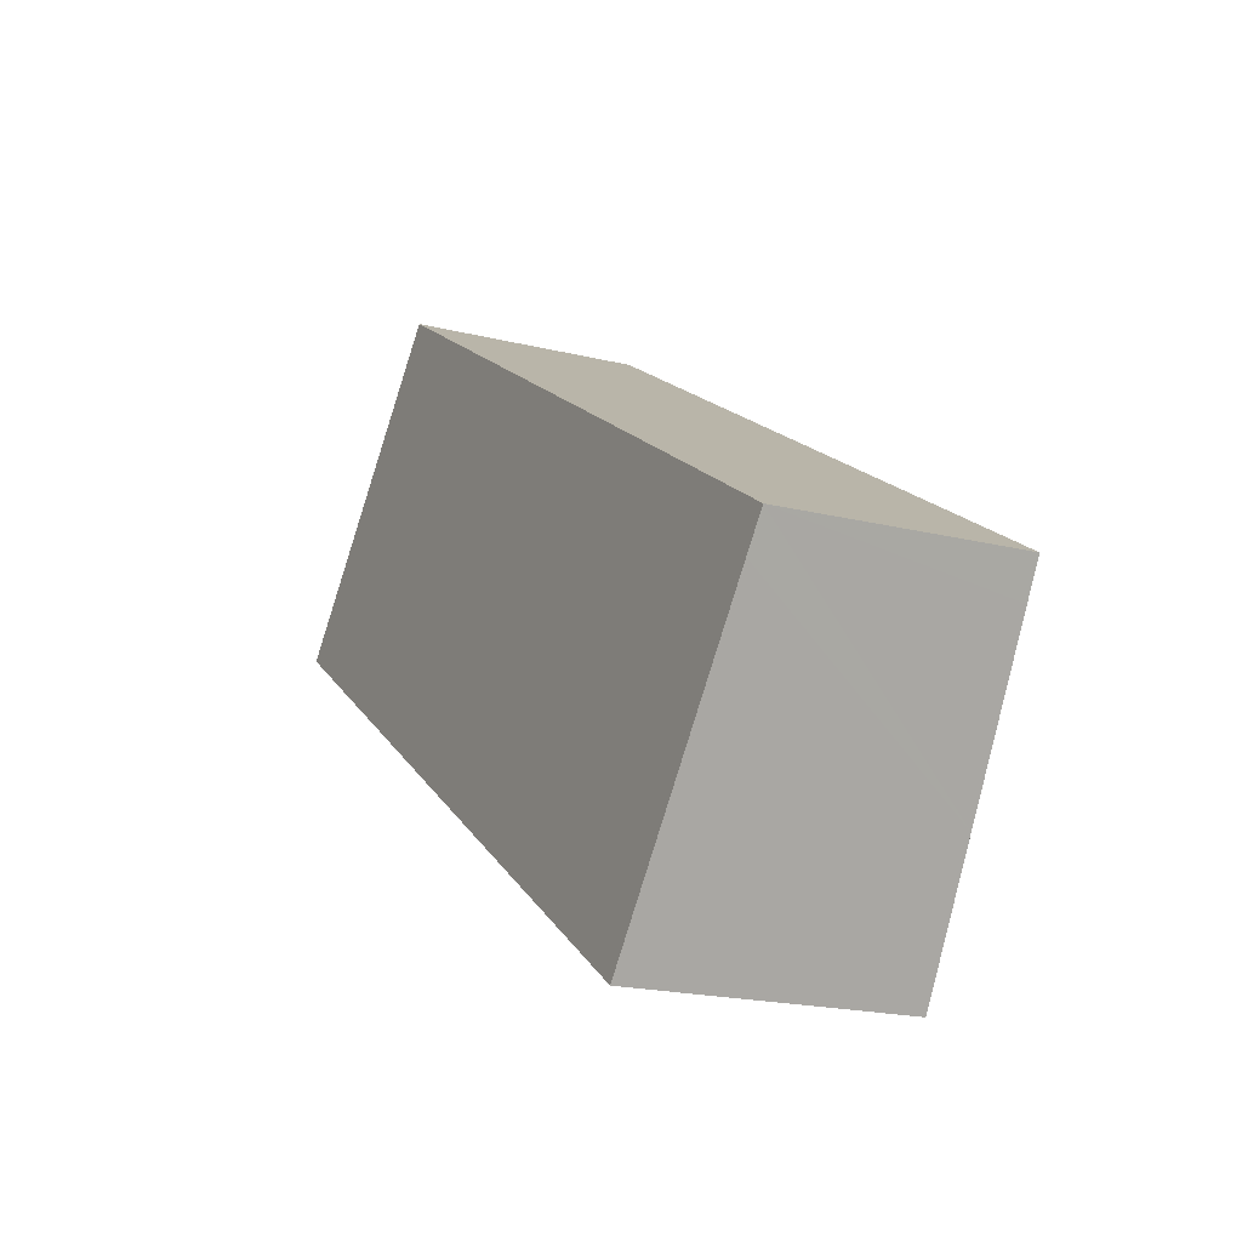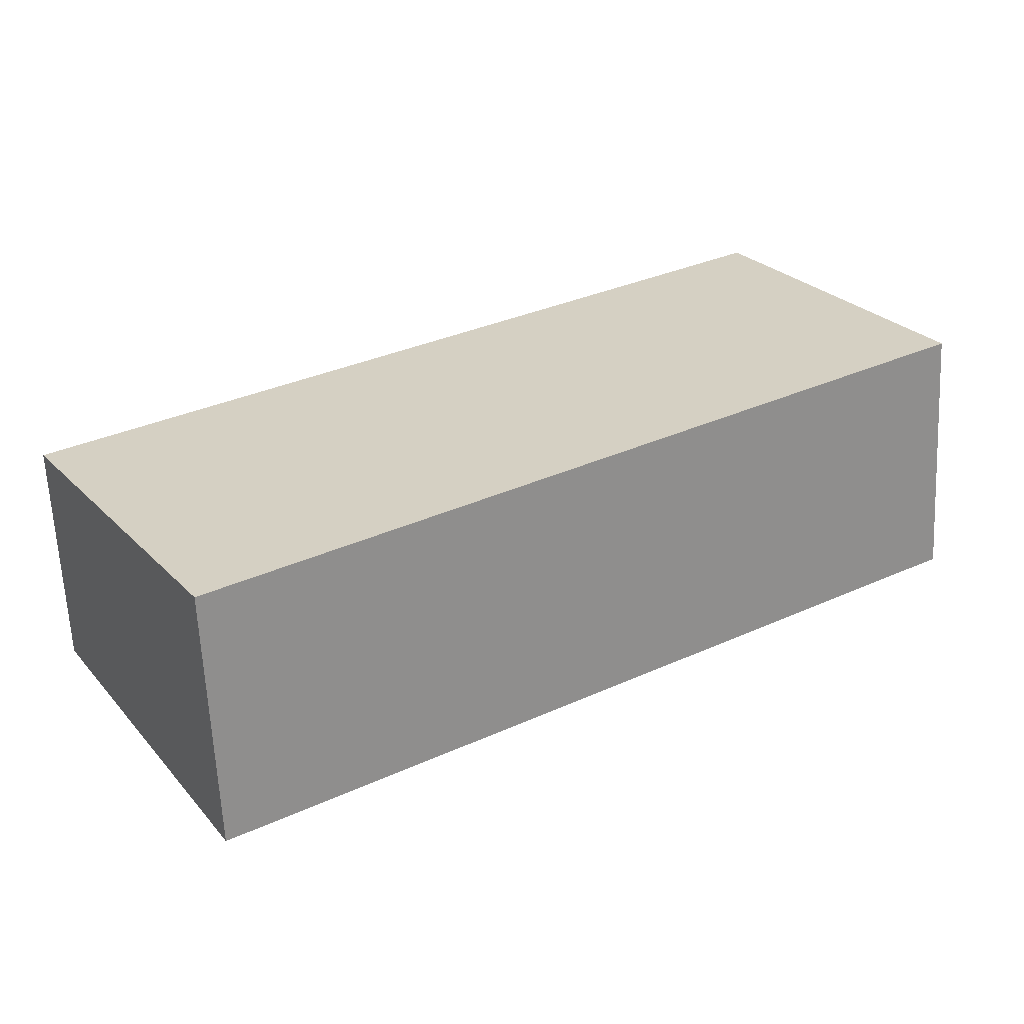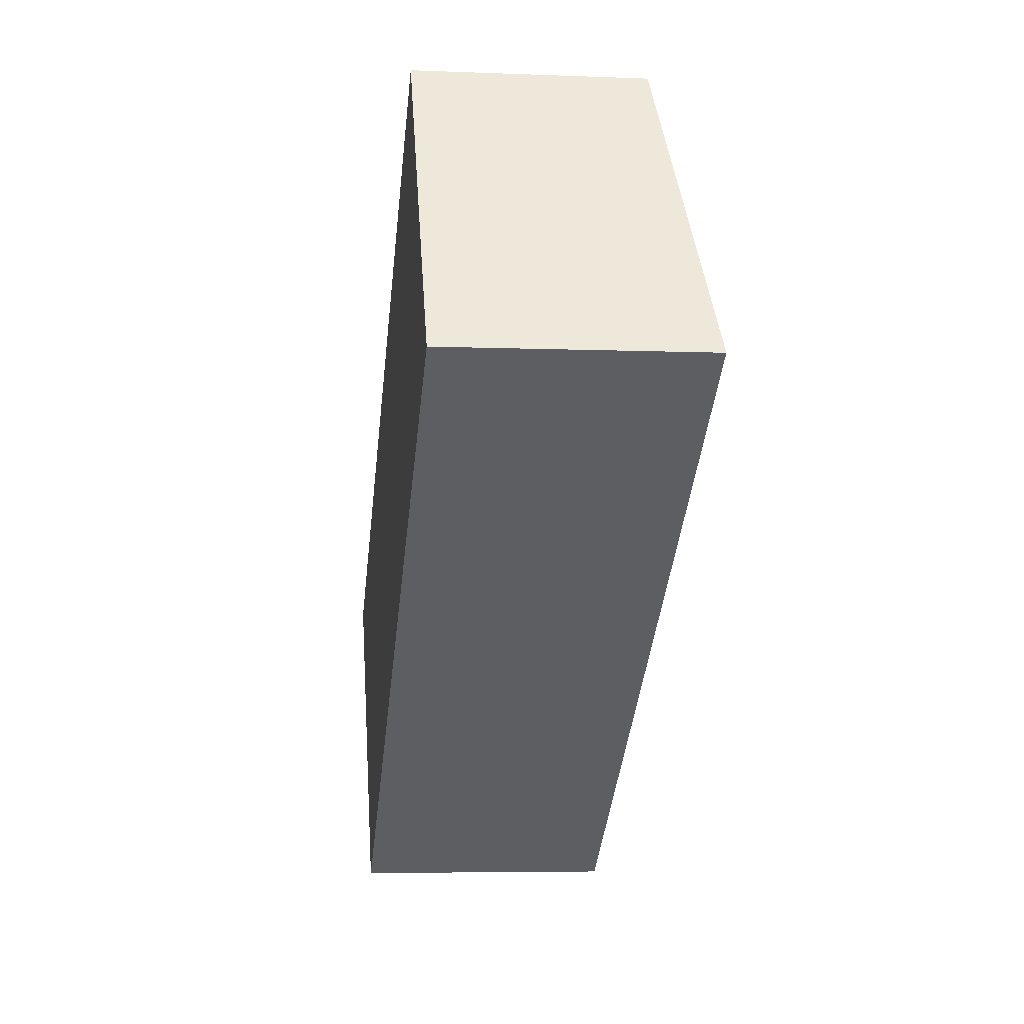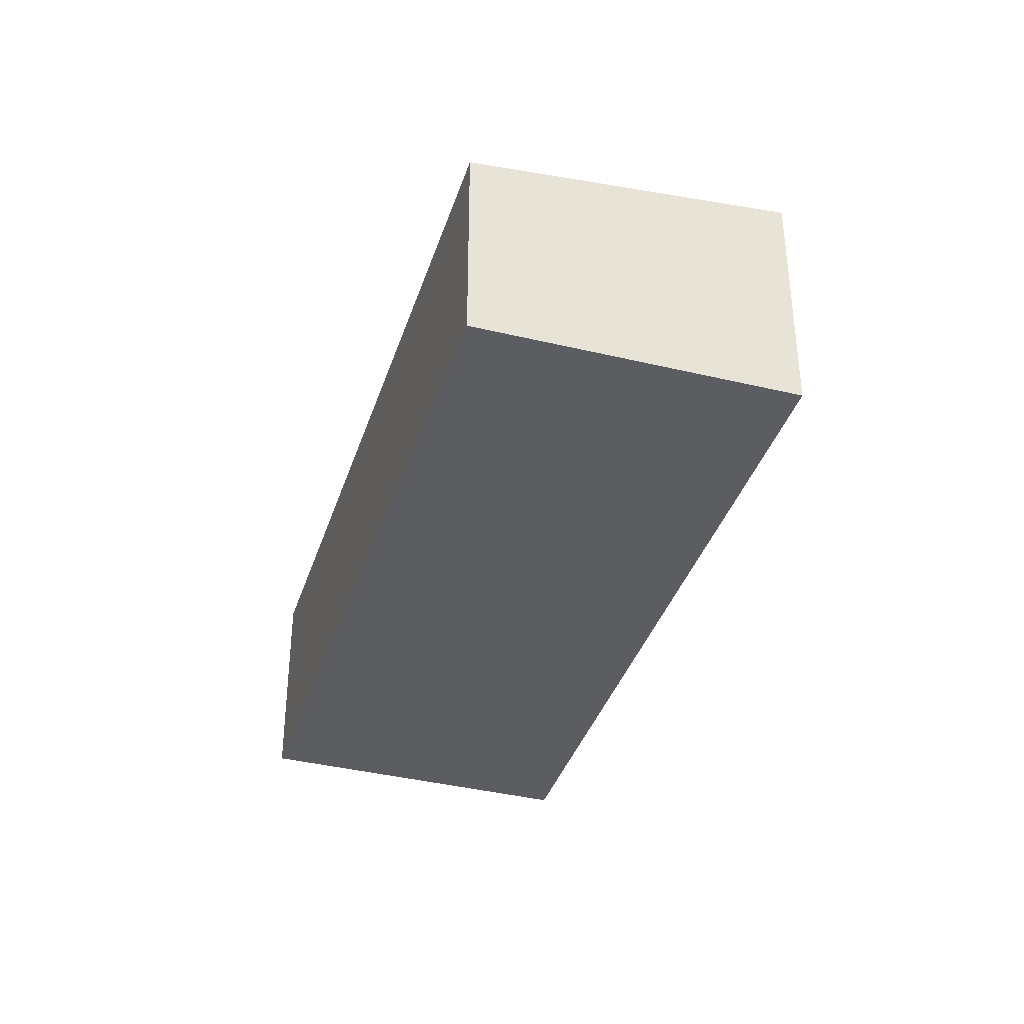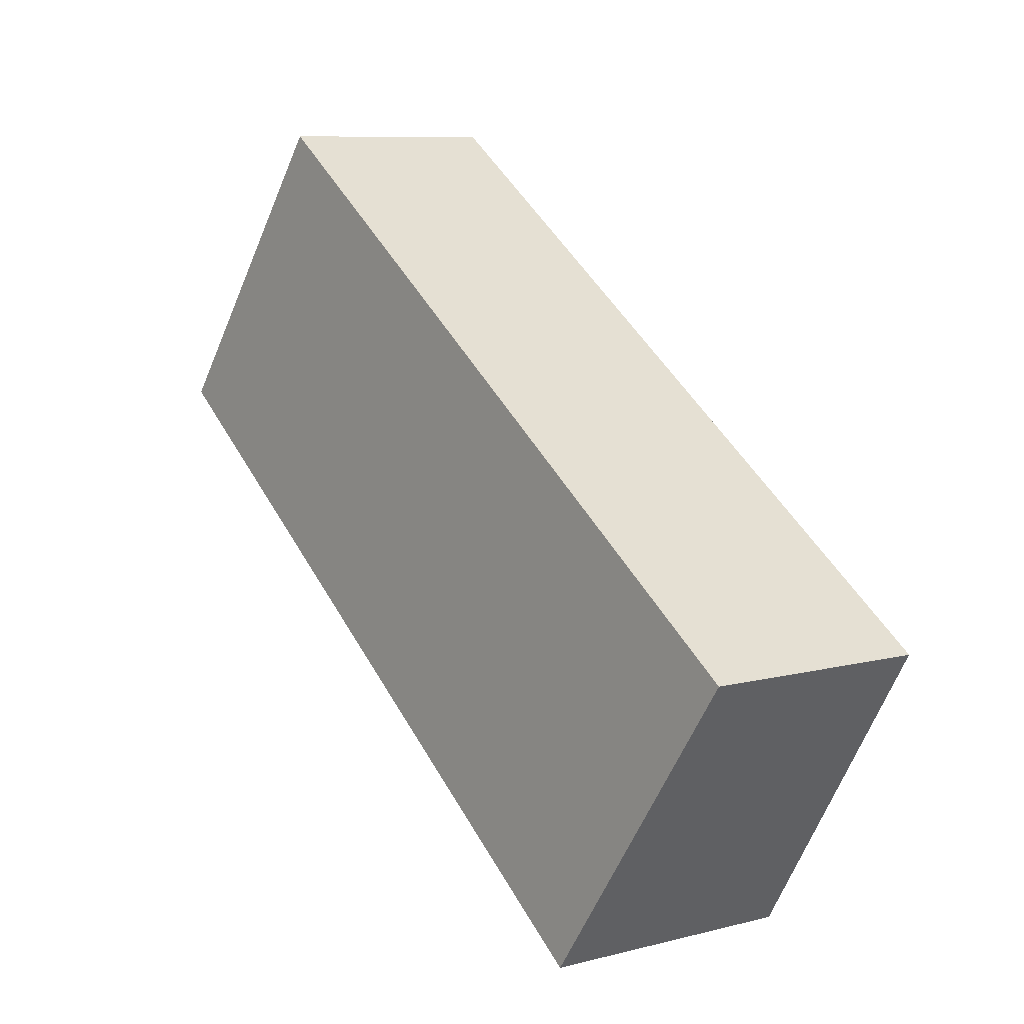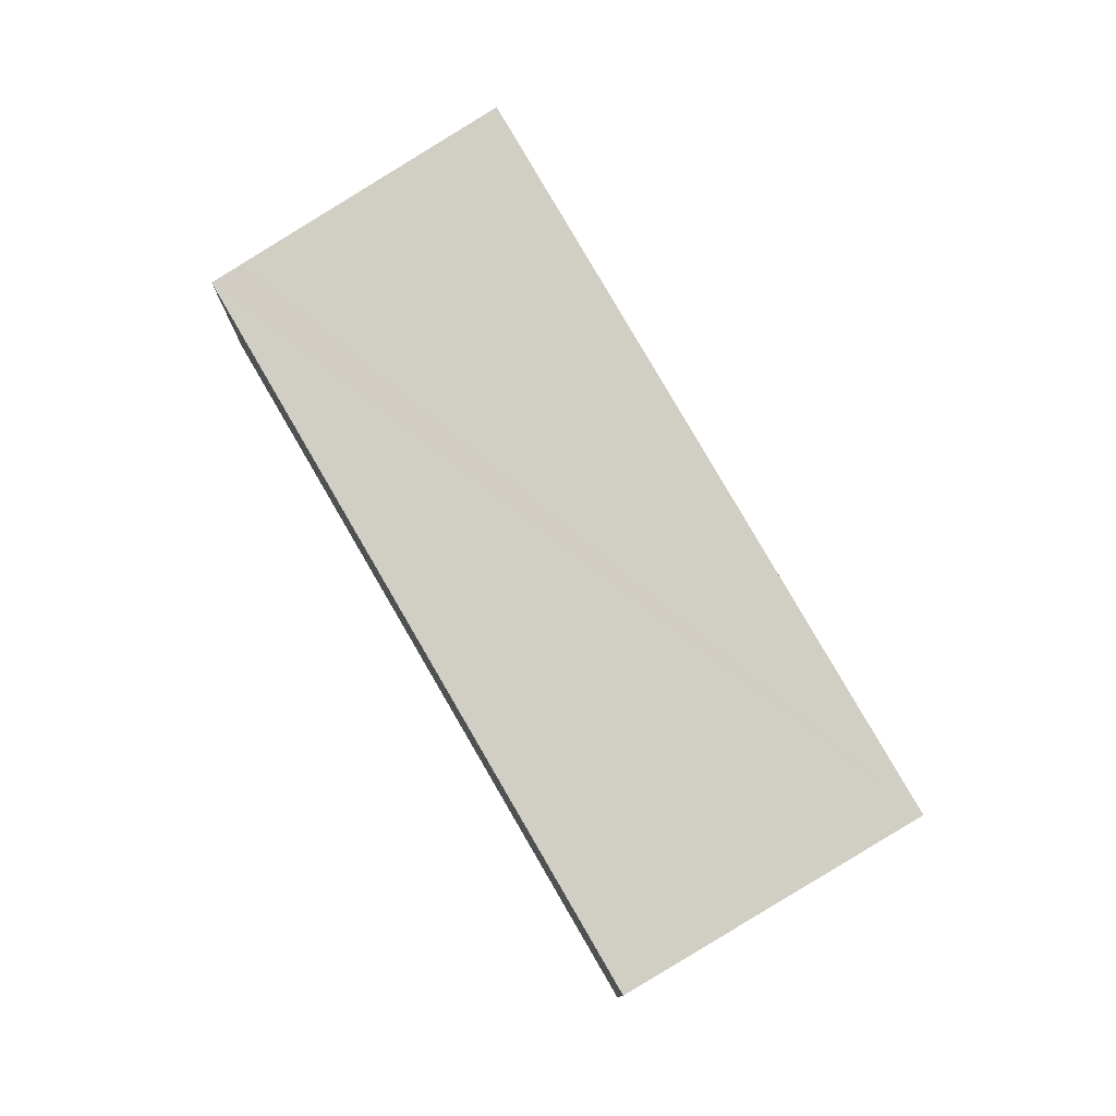
<metadata>
{"format":"obj","ext":"obj","renderer":"f3d","projection":"perspective","resolution":1024,"background":"white","views":[{"elev":-20.5,"azim":-114.0,"up":"+Z"},{"elev":-62.9,"azim":2.8,"up":"+Z"},{"elev":-5.6,"azim":83.0,"up":"+Z"},{"elev":-36.8,"azim":40.0,"up":"+Y"},{"elev":9.0,"azim":-124.2,"up":"+Z"},{"elev":78.2,"azim":26.8,"up":"+Y"}]}
</metadata>
<code>
v  1.207 2.626 -1.95
v  9.864 2.769 1.913
v  2.027 2.769 -3.274
v  0.22 2.455 -0.356
v  0 2.416 1.479e-16
v  7.83 2.424 5.08
v  2.027 2.005e-16 -3.274
v  1.207 1.194e-16 -1.95
v  0.22 2.18e-17 -0.356
v  0 0 0
v  7.83 -3.111e-16 5.08
v  9.864 -1.171e-16 1.913
g defaultobject
f 1 2 3
f 2 1 4
f 2 4 5
f 2 5 6
f 7 1 3
f 1 7 4
f 4 7 8
f 4 8 5
f 5 8 9
f 5 9 10
f 5 11 6
f 11 5 10
f 6 12 2
f 12 6 11
f 12 3 2
f 3 12 7
f 9 11 10
f 11 9 8
f 11 8 7
f 11 7 12

</code>
